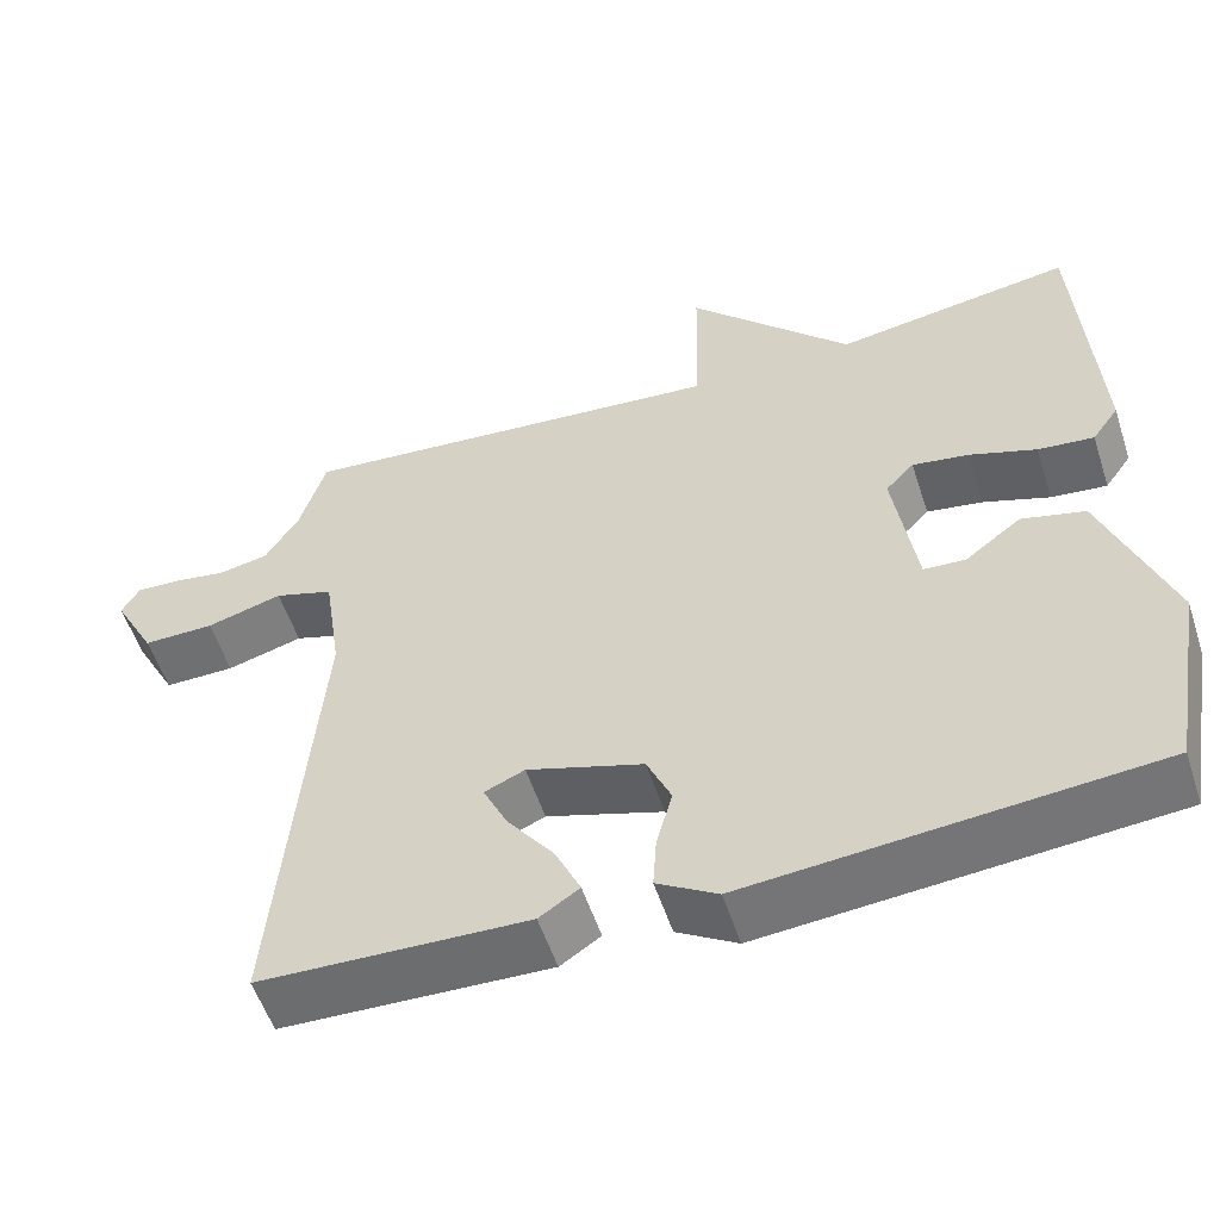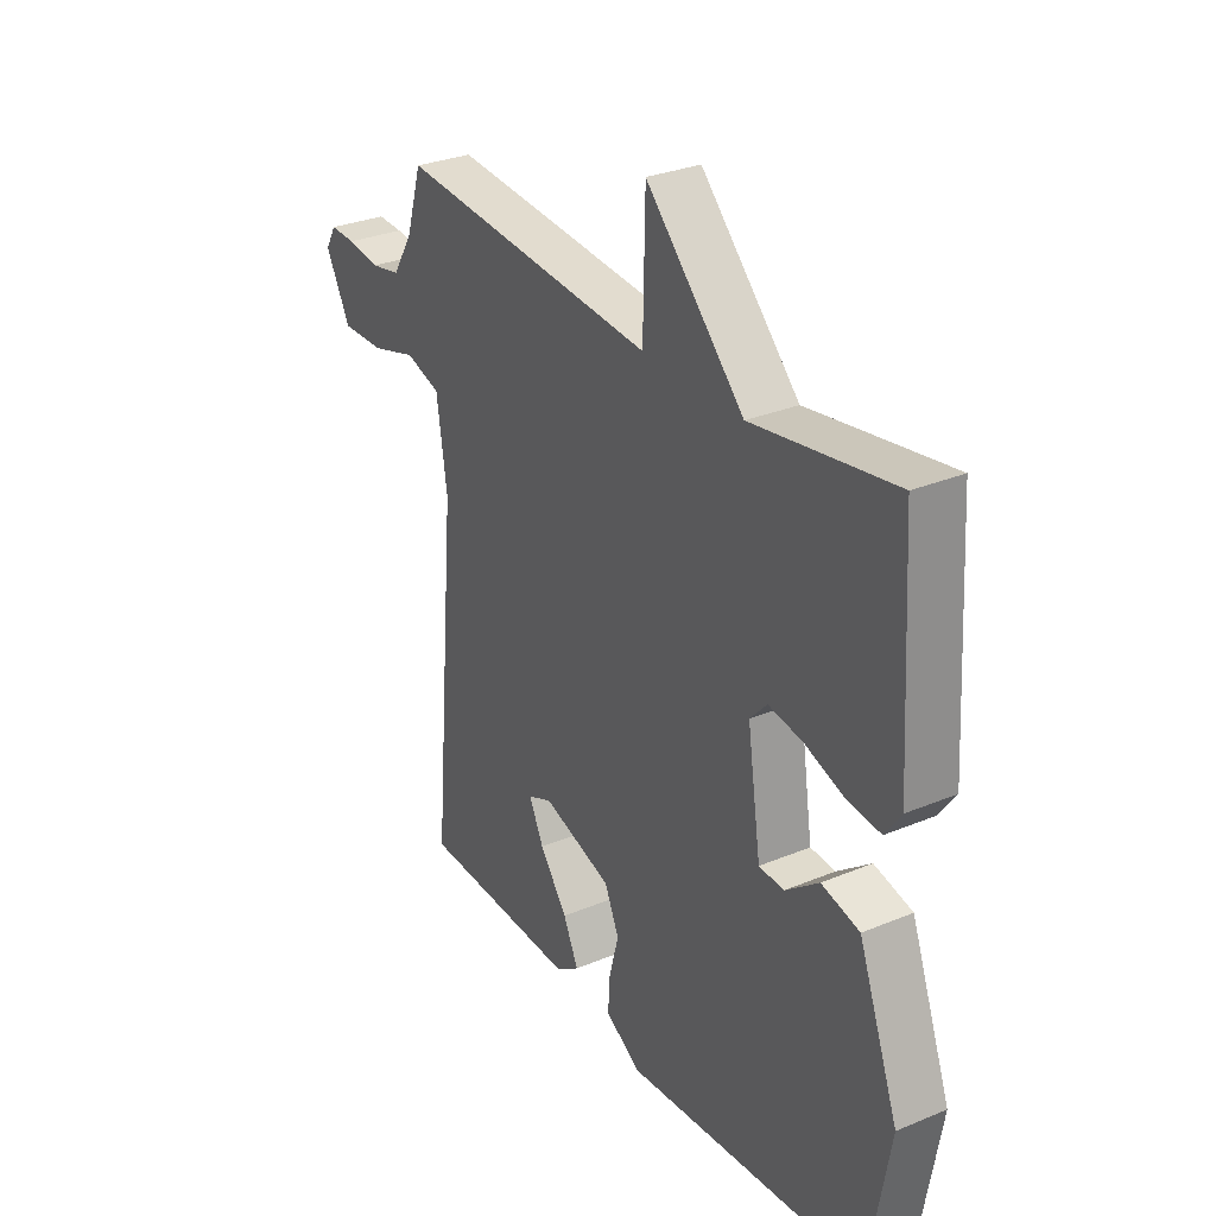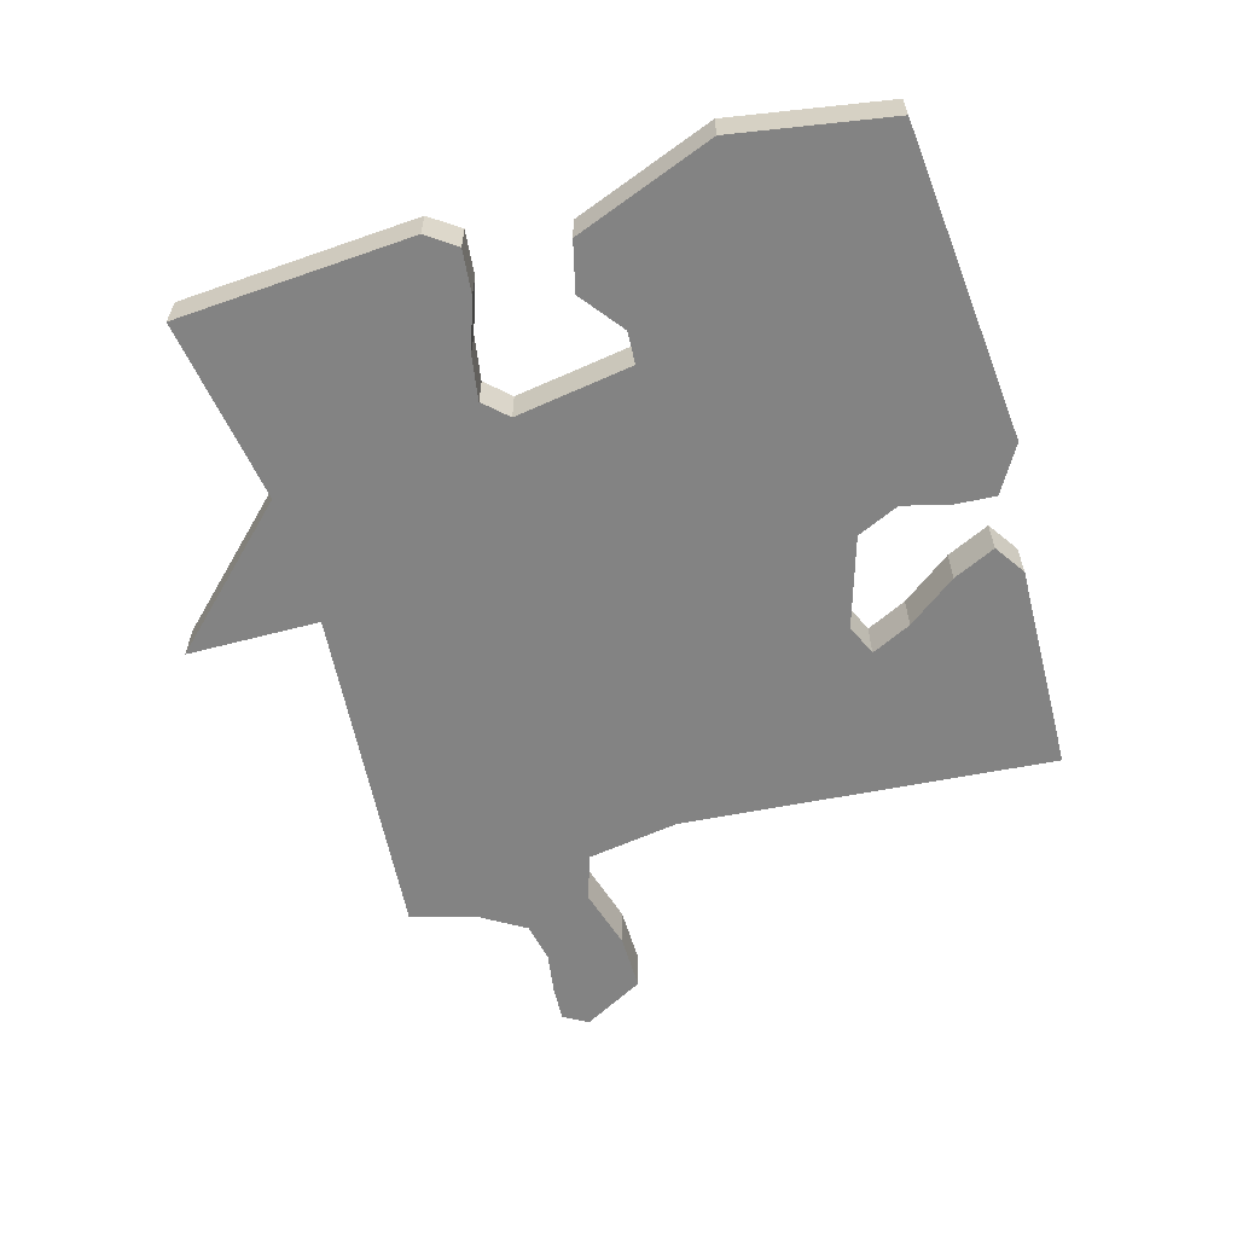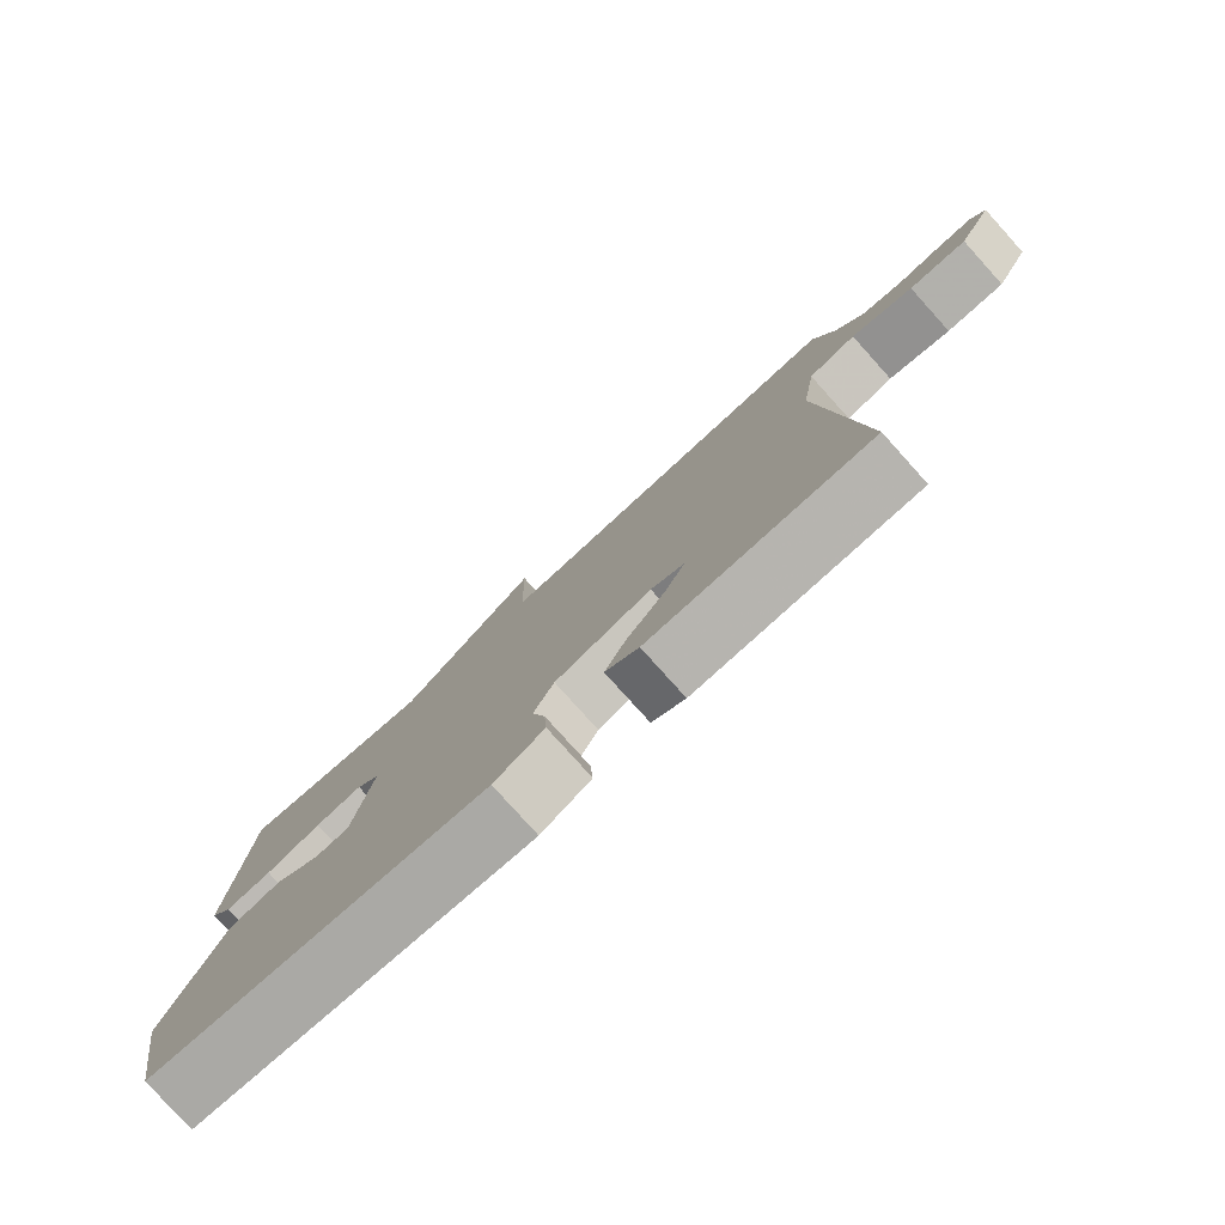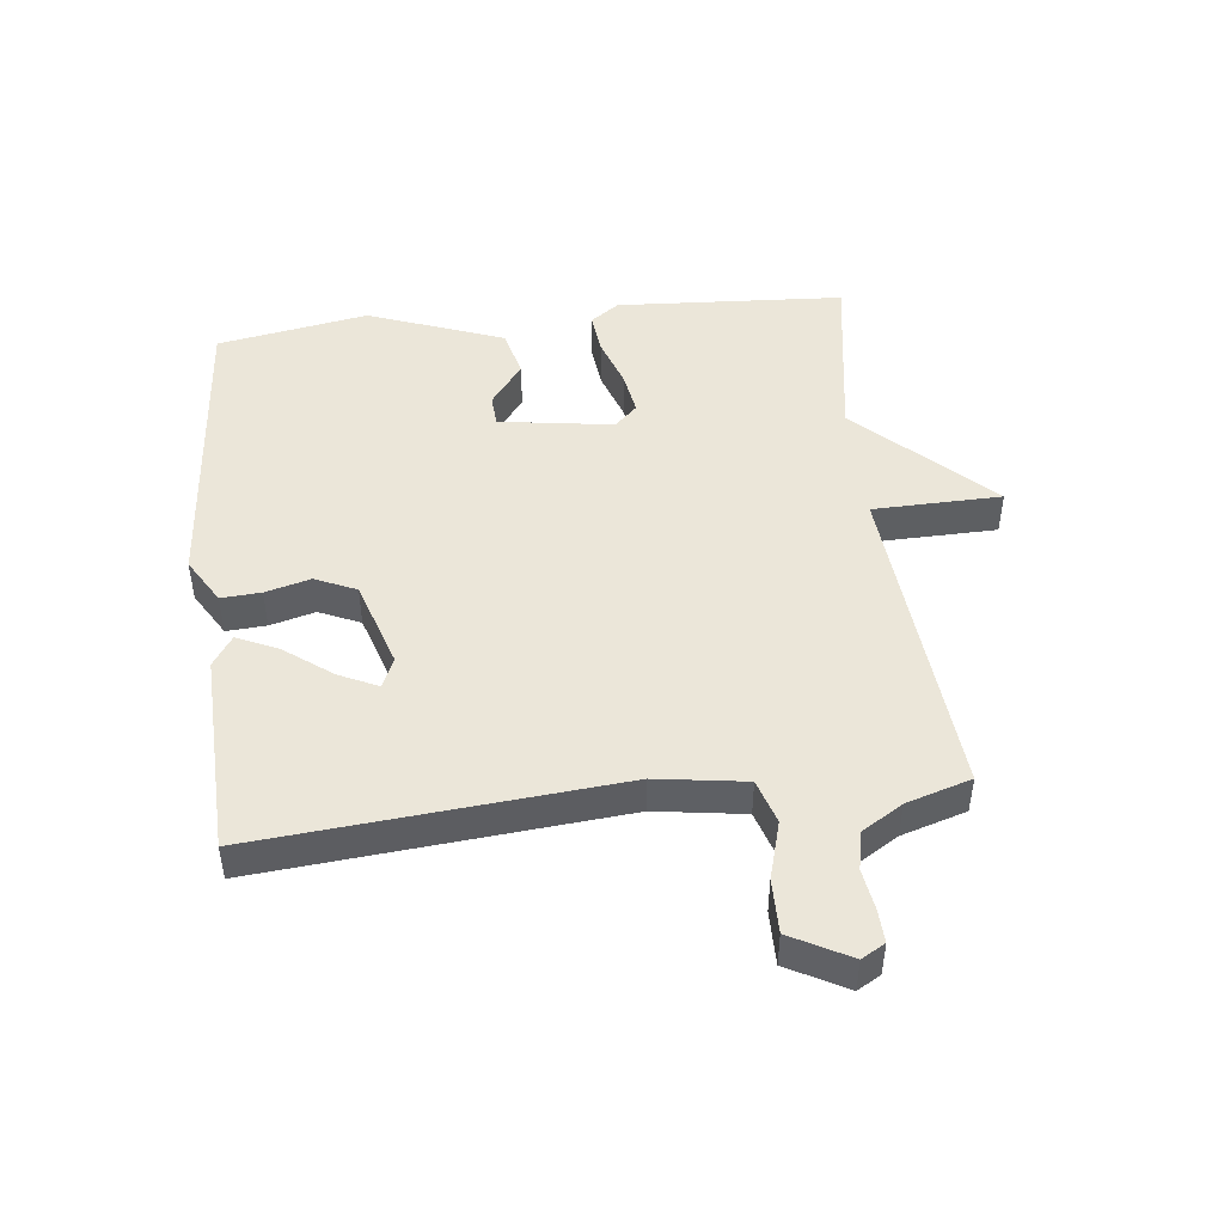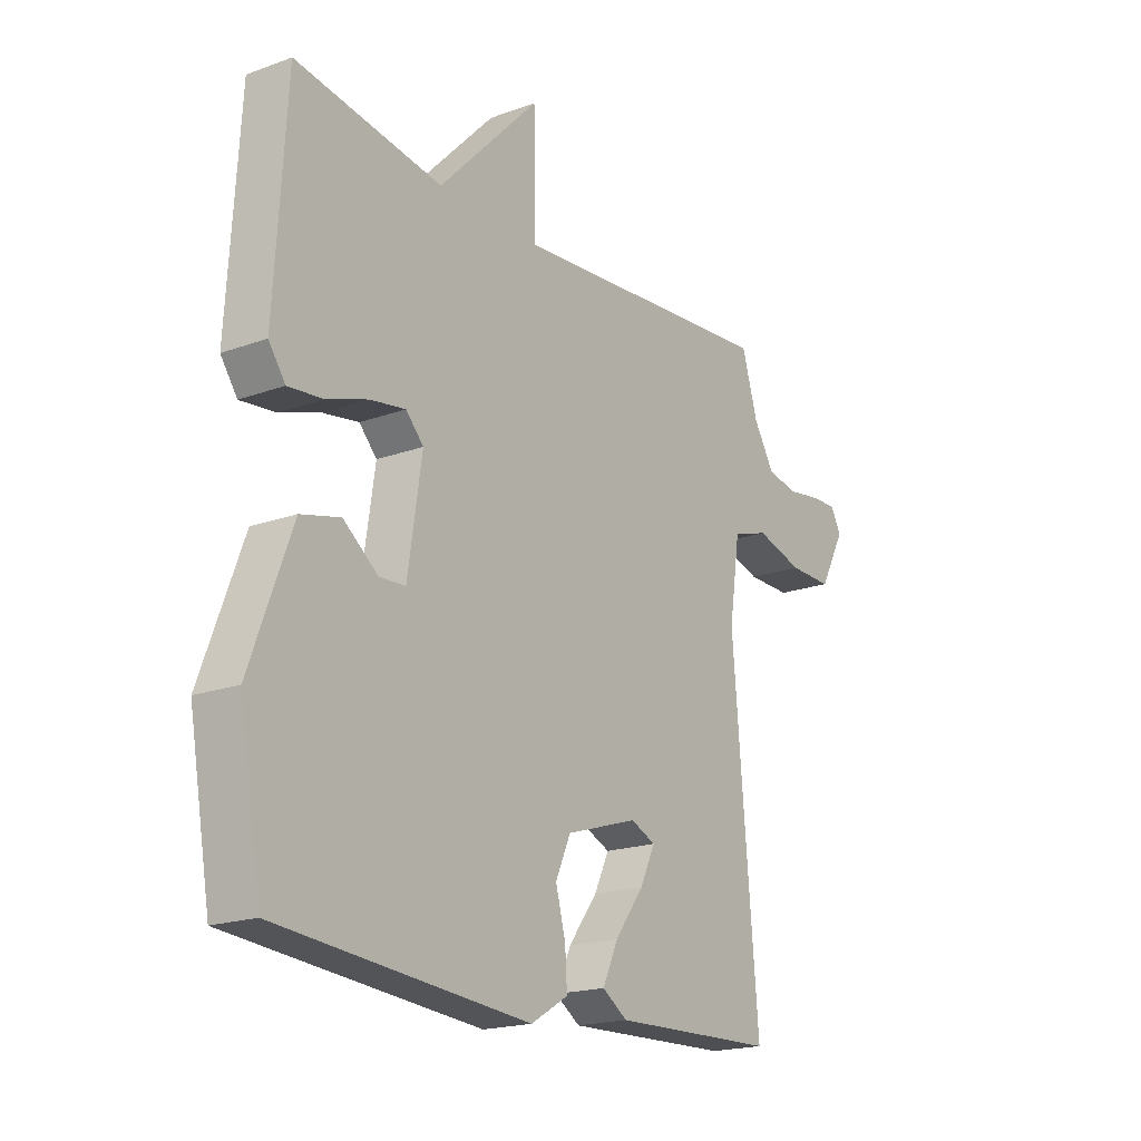
<metadata>
{"format":"obj","ext":"obj","renderer":"f3d","projection":"perspective","resolution":1024,"background":"white","views":[{"elev":-54.7,"azim":18.0,"up":"+Z"},{"elev":29.9,"azim":58.7,"up":"+Z"},{"elev":-61.0,"azim":106.2,"up":"+Y"},{"elev":-79.4,"azim":-138.0,"up":"+Z"},{"elev":47.2,"azim":-96.5,"up":"+Y"},{"elev":-19.1,"azim":124.6,"up":"+Z"}]}
</metadata>
<code>
v -0.5 0.07 -0.5
v -0.451 0.07 0.067
v -0.472 0.07 0.208
v -0.542 0.07 0.23
v -0.633 0.07 0.204
v -0.718 0.07 0.203
v -0.768 0.07 0.296
v -0.747 0.07 0.333
v -0.696 0.07 0.331
v -0.631 0.07 0.321
v -0.571 0.07 0.333
v -0.531 0.07 0.398
v -0.5 0.07 0.5
v 0.017 0.07 0.456
v 0.021 0.07 0.659
v 0.217 0.07 0.456
v 0.5 0.07 0.5
v 0.522 0.07 0.14
v 0.49 0.07 0.095
v 0.423 0.07 0.102
v 0.344 0.07 0.129
v 0.276 0.07 0.14
v 0.242 0.07 0.104
v 0.269 0.07 -0.076
v 0.319 0.07 -0.079
v 0.386 0.07 -0.028
v 0.462 0.07 -0.047
v 0.542 0.07 -0.261
v 0.5 0.07 -0.5
v 0.017 0.07 -0.542
v -0.055 0.07 -0.499
v -0.051 0.07 -0.436
v -0.032 0.07 -0.365
v -0.061 0.07 -0.3
v -0.2 0.07 -0.256
v -0.248 0.07 -0.277
v -0.219 0.07 -0.338
v -0.163 0.07 -0.413
v -0.133 0.07 -0.478
v -0.181 0.07 -0.51
v -0.5 0 -0.5
v -0.451 0 0.067
v -0.472 0 0.208
v -0.542 0 0.23
v -0.633 0 0.204
v -0.718 0 0.203
v -0.768 0 0.296
v -0.747 0 0.333
v -0.696 0 0.331
v -0.631 0 0.321
v -0.571 0 0.333
v -0.531 0 0.398
v -0.5 0 0.5
v 0.017 0 0.456
v 0.021 0 0.659
v 0.217 0 0.456
v 0.5 0 0.5
v 0.522 0 0.14
v 0.49 0 0.095
v 0.423 0 0.102
v 0.344 0 0.129
v 0.276 0 0.14
v 0.242 0 0.104
v 0.269 0 -0.076
v 0.319 0 -0.079
v 0.386 0 -0.028
v 0.462 0 -0.047
v 0.542 0 -0.261
v 0.5 0 -0.5
v 0.017 0 -0.542
v -0.055 0 -0.499
v -0.051 0 -0.436
v -0.032 0 -0.365
v -0.061 0 -0.3
v -0.2 0 -0.256
v -0.248 0 -0.277
v -0.219 0 -0.338
v -0.163 0 -0.413
v -0.133 0 -0.478
v -0.181 0 -0.51
f 39 40 1
f 38 39 1
f 37 38 1
f 36 37 1 2
f 35 36 2 3
f 34 35 3
f 31 32 33
f 30 31 33
f 29 30 33
f 28 29 33
f 27 28 33
f 26 27 33
f 25 26 33
f 24 25 33 34
f 23 24 34 3
f 19 20 21
f 18 19 21
f 17 18 21
f 16 17 21
f 16 21 22
f 15 16 22
f 14 15 22
f 23 3 4
f 22 23 4
f 14 22 4
f 13 14 4
f 12 13 4
f 8 9 10
f 7 8 10
f 6 7 10
f 5 6 10
f 4 5 10
f 4 10 11
f 4 11 12
f 41 80 79
f 41 79 78
f 41 78 77
f 42 41 77 76
f 43 42 76 75
f 43 75 74
f 73 72 71
f 73 71 70
f 73 70 69
f 73 69 68
f 73 68 67
f 73 67 66
f 73 66 65
f 74 73 65 64
f 43 74 64 63
f 61 60 59
f 61 59 58
f 61 58 57
f 61 57 56
f 62 61 56
f 62 56 55
f 62 55 54
f 44 43 63
f 44 63 62
f 44 62 54
f 44 54 53
f 44 53 52
f 50 49 48
f 50 48 47
f 50 47 46
f 50 46 45
f 50 45 44
f 51 50 44
f 52 51 44
f 1 41 42 2
f 2 42 43 3
f 3 43 44 4
f 4 44 45 5
f 5 45 46 6
f 6 46 47 7
f 7 47 48 8
f 8 48 49 9
f 9 49 50 10
f 10 50 51 11
f 11 51 52 12
f 12 52 53 13
f 13 53 54 14
f 14 54 55 15
f 15 55 56 16
f 16 56 57 17
f 17 57 58 18
f 18 58 59 19
f 19 59 60 20
f 20 60 61 21
f 21 61 62 22
f 22 62 63 23
f 23 63 64 24
f 24 64 65 25
f 25 65 66 26
f 26 66 67 27
f 27 67 68 28
f 28 68 69 29
f 29 69 70 30
f 30 70 71 31
f 31 71 72 32
f 32 72 73 33
f 33 73 74 34
f 34 74 75 35
f 35 75 76 36
f 36 76 77 37
f 37 77 78 38
f 38 78 79 39
f 39 79 80 40
f 40 80 41 1

</code>
